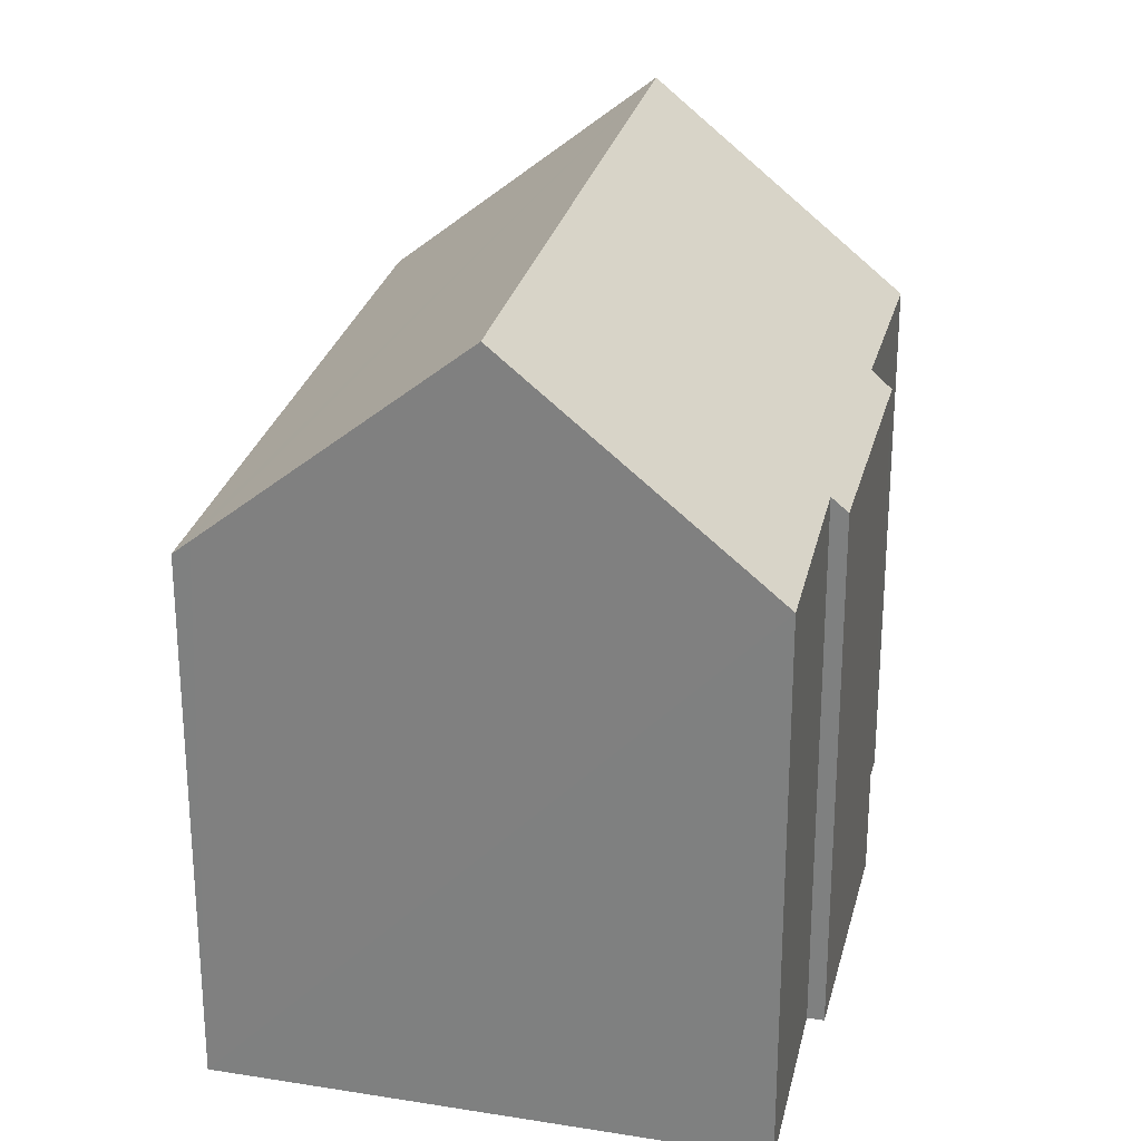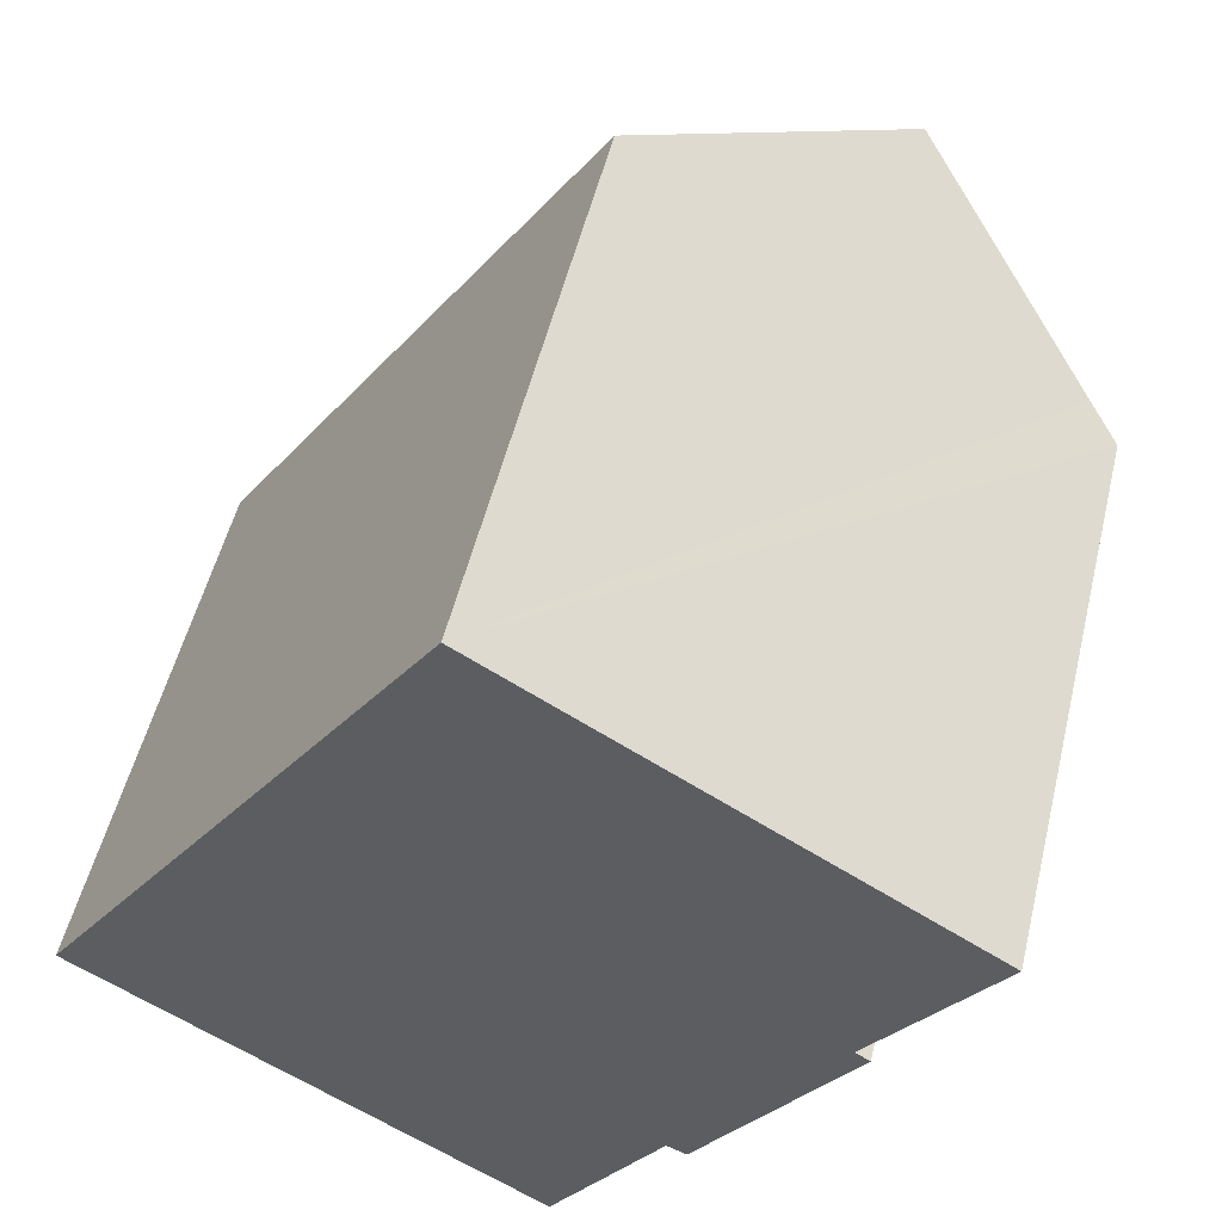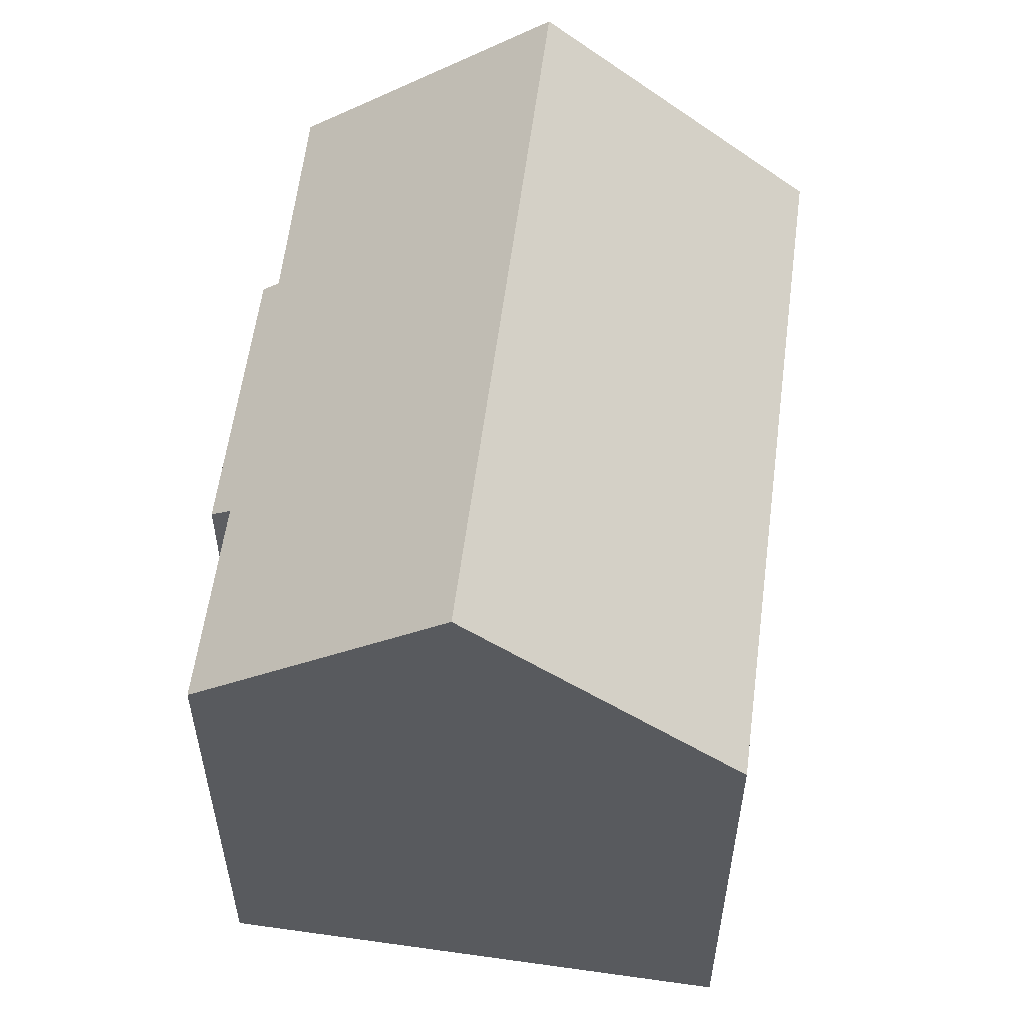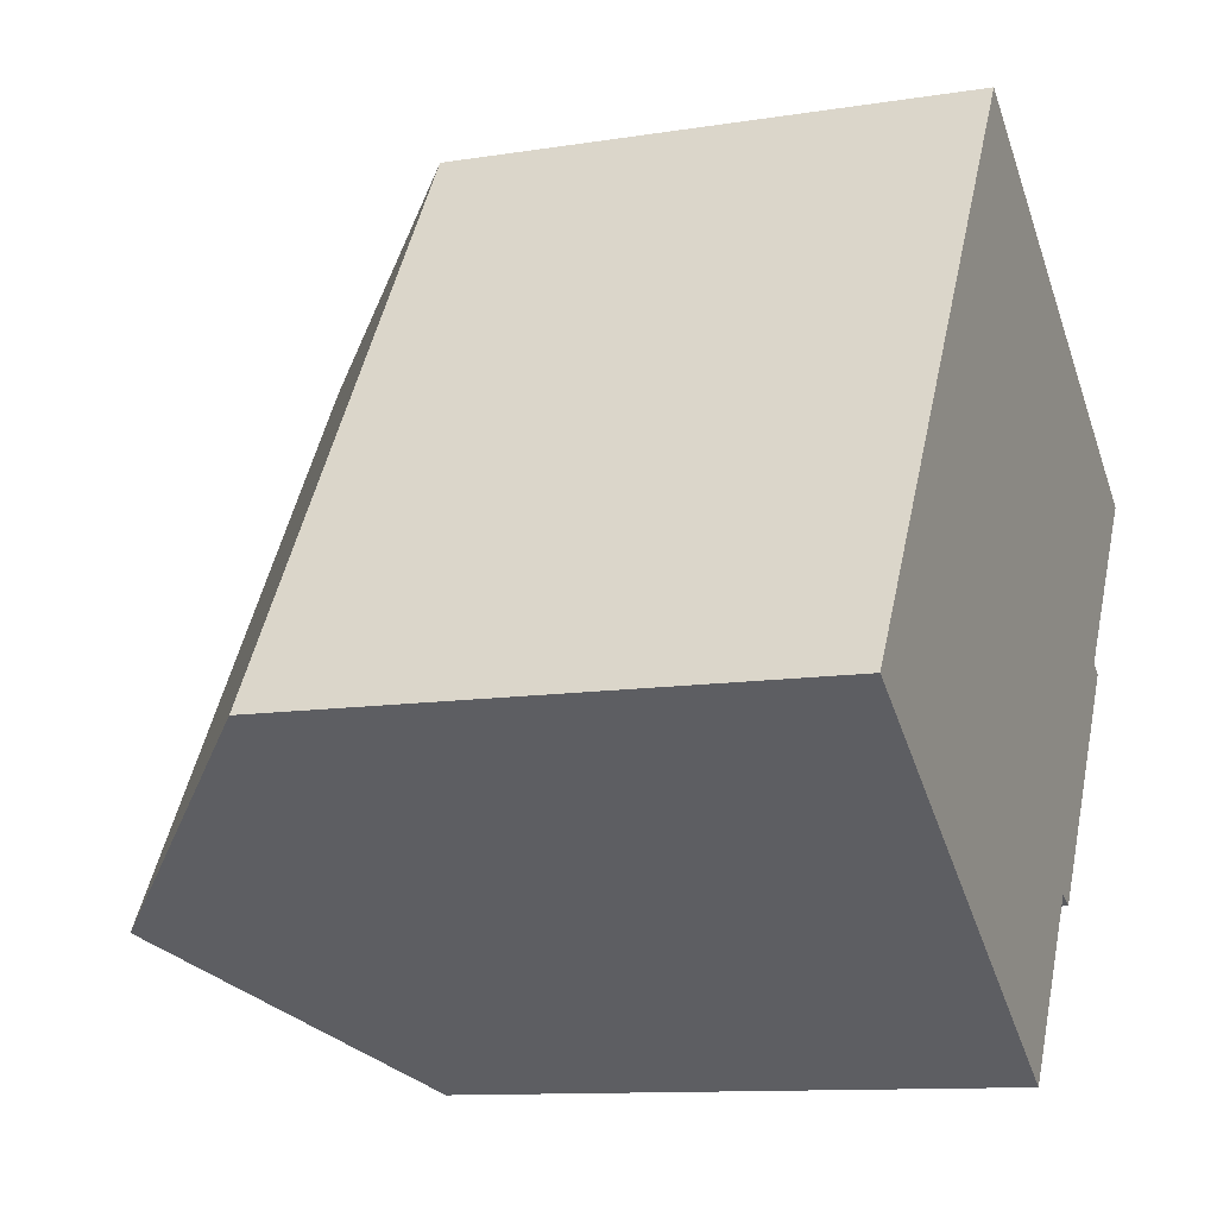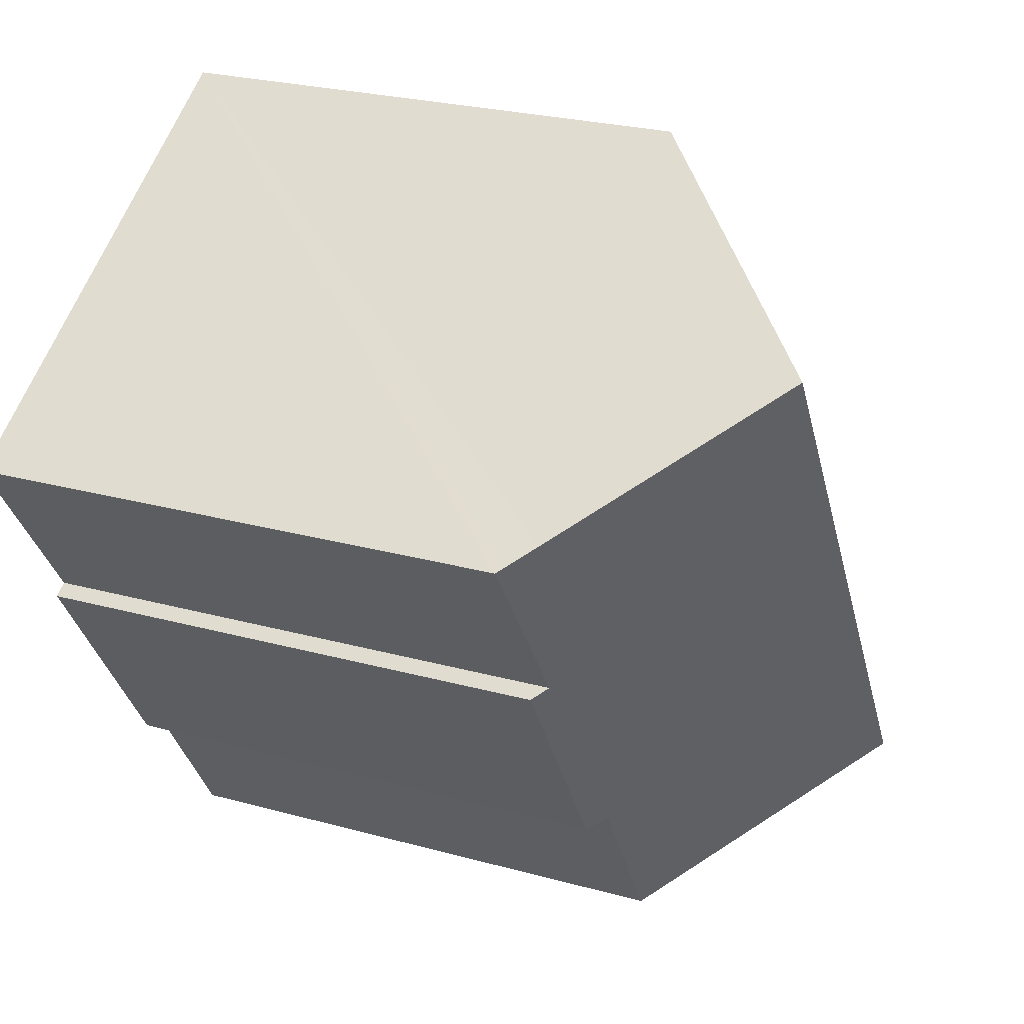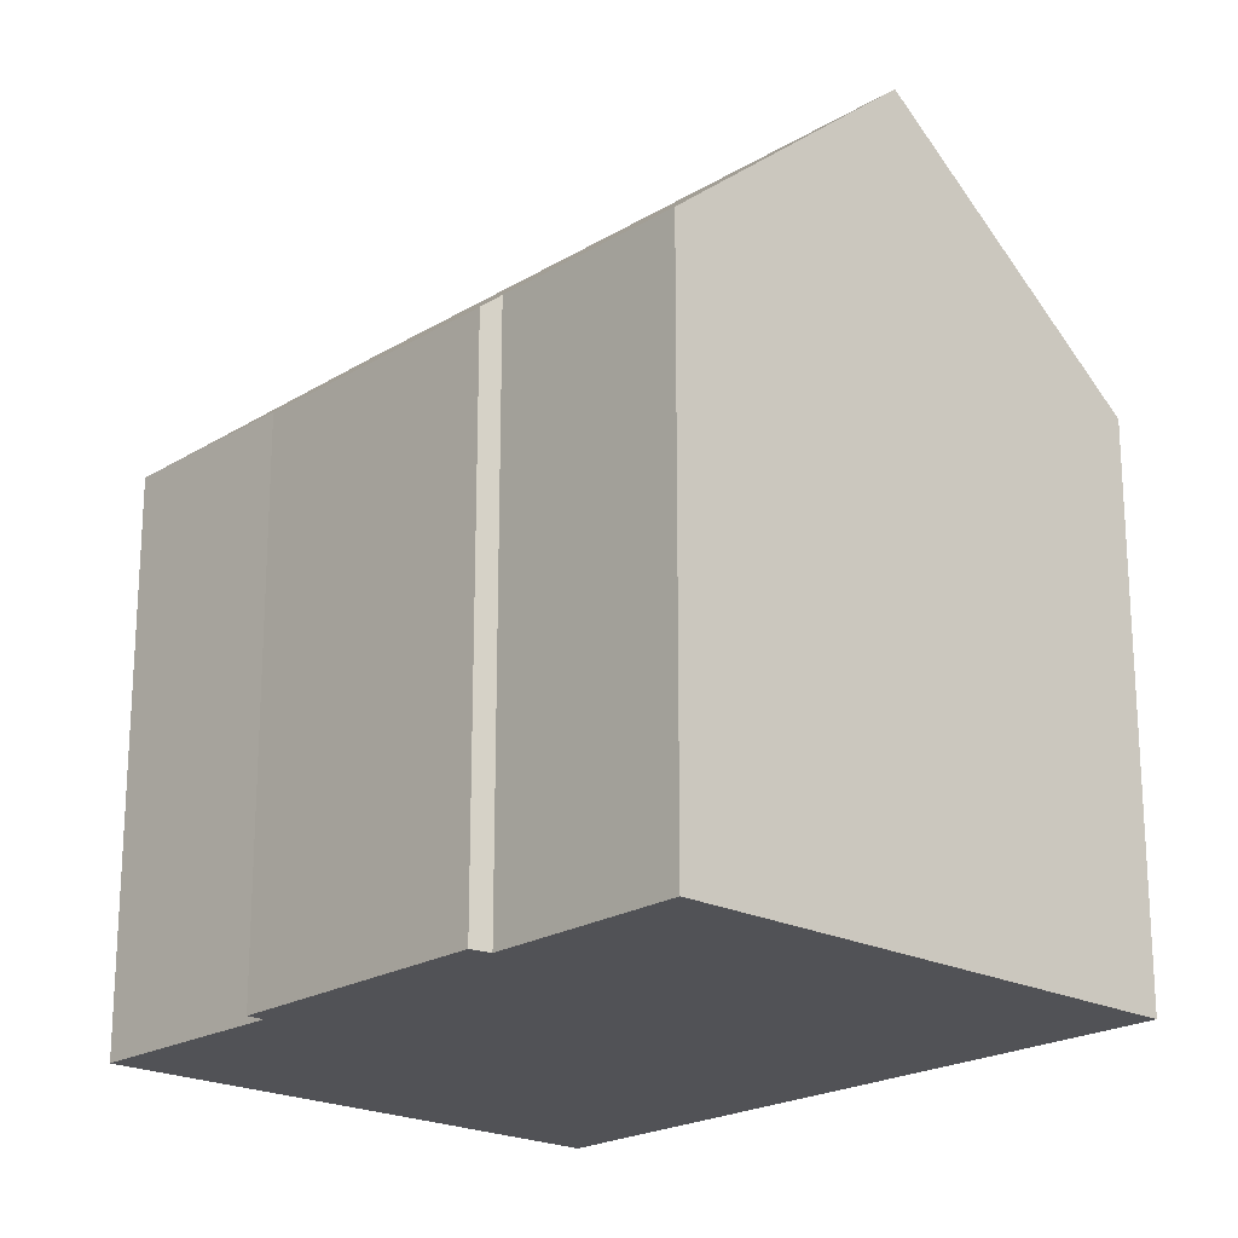
<metadata>
{"format":"obj","ext":"obj","renderer":"f3d","projection":"perspective","resolution":1024,"background":"white","views":[{"elev":27.2,"azim":46.1,"up":"+Y"},{"elev":52.6,"azim":13.5,"up":"+Z"},{"elev":58.3,"azim":-139.4,"up":"+Y"},{"elev":-11.0,"azim":-68.3,"up":"+Z"},{"elev":25.2,"azim":114.1,"up":"+Z"},{"elev":-21.3,"azim":170.2,"up":"+Y"}]}
</metadata>
<code>
v  6.309 20.62 -3.99
v  15.2 15.04 -3.015
v  12.2 14.99 -7.719
v  16.73 20.62 11.93
v  15.73 14.59 -3.24
v  19.44 15 3.368
v  19.84 14.63 3.123
v  21.87 15.73 8.714
v  22.71 14.94 8.197
v  22.57 15.06 8.278
v  10.41 14.6 15.9
v  0.352 14.93 -0.222
v  0 14.6 8.937e-16
v  10.86 15.03 15.61
v  10.81 14.98 15.65
v  19.84 -1.912e-16 3.123
v  15.73 1.984e-16 -3.24
v  15.2 1.846e-16 -3.015
v  12.2 4.727e-16 -7.719
v  19.44 -2.062e-16 3.368
v  22.71 -5.019e-16 8.197
v  6.309 2.443e-16 -3.99
v  0.352 1.359e-17 -0.222
v  0 0 0
v  10.41 -9.735e-16 15.9
v  10.86 -9.561e-16 15.61
v  10.81 -9.58e-16 15.65
v  16.73 -7.307e-16 11.93
v  21.87 -5.336e-16 8.714
v  22.57 -5.069e-16 8.278
g defaultobject
f 1 2 3
f 2 1 4
f 2 4 5
f 5 4 6
f 5 6 7
f 6 4 8
f 6 8 9
f 9 8 10
f 11 12 13
f 12 11 1
f 1 11 14
f 1 14 4
f 14 11 15
f 16 5 7
f 5 16 17
f 18 3 2
f 3 18 19
f 9 20 6
f 20 9 21
f 5 18 2
f 18 5 17
f 19 1 3
f 1 19 12
f 12 19 13
f 13 19 22
f 13 22 23
f 13 23 24
f 24 11 13
f 11 24 25
f 25 15 11
f 15 25 14
f 14 25 4
f 4 25 8
f 8 25 10
f 10 25 9
f 9 25 21
f 21 25 26
f 26 25 27
f 21 26 28
f 21 28 29
f 21 29 30
f 20 7 6
f 7 20 16
f 23 25 24
f 25 23 22
f 25 22 19
f 25 19 18
f 25 18 27
f 27 18 26
f 26 18 28
f 28 18 17
f 28 17 20
f 20 17 16
f 20 29 28
f 29 20 21
f 29 21 30

</code>
